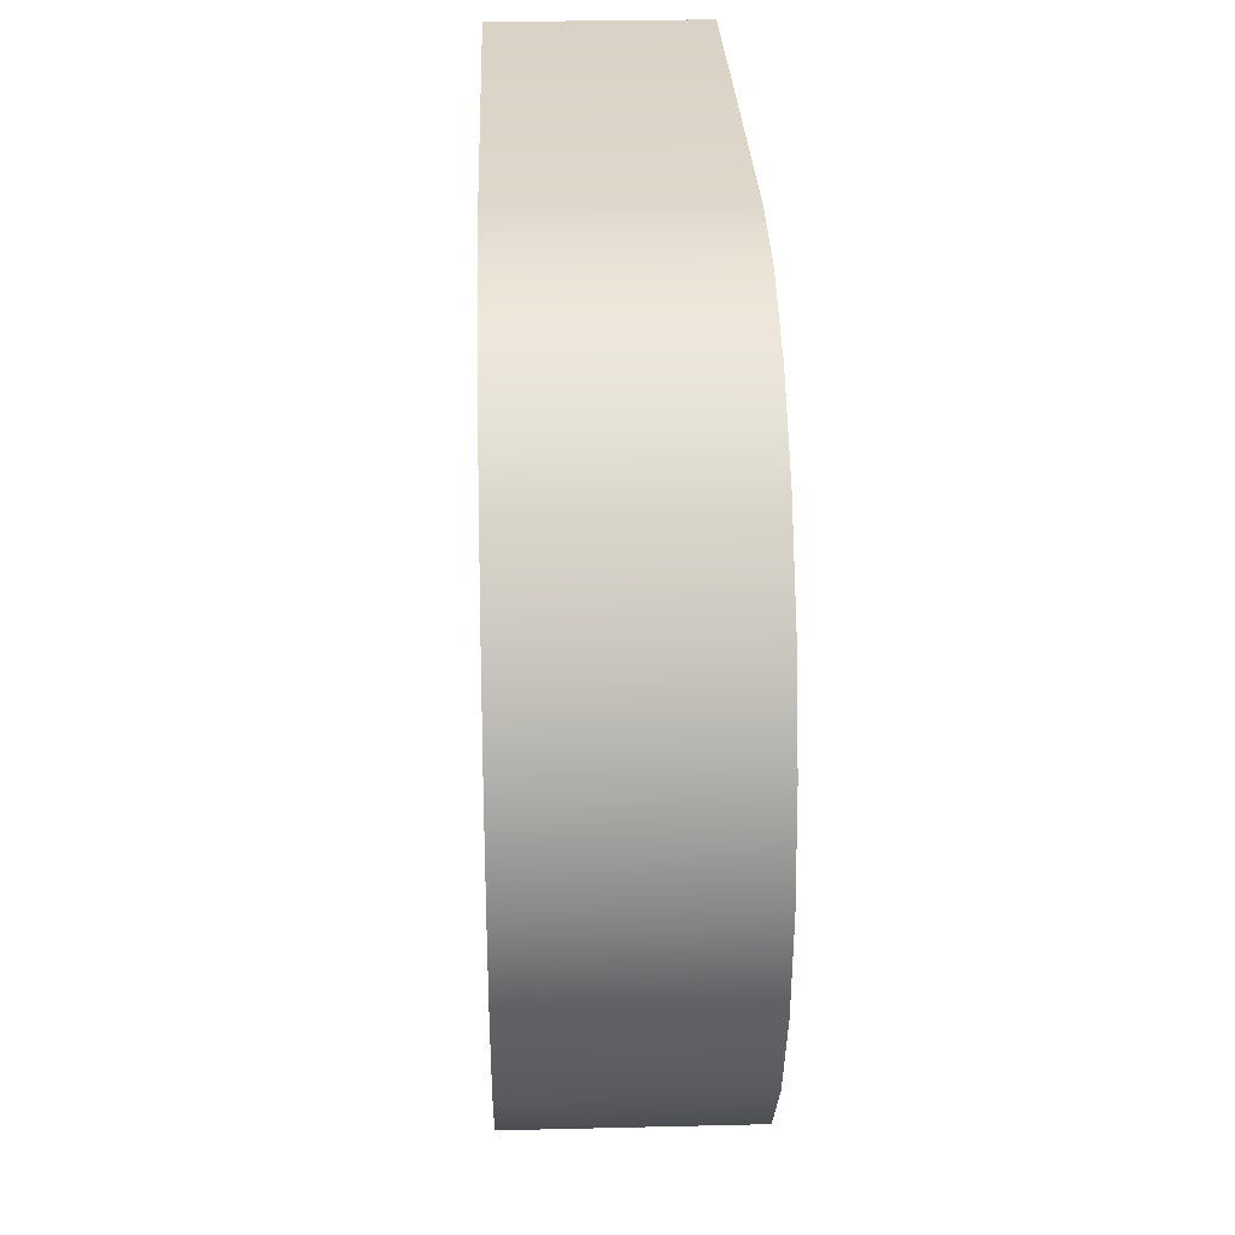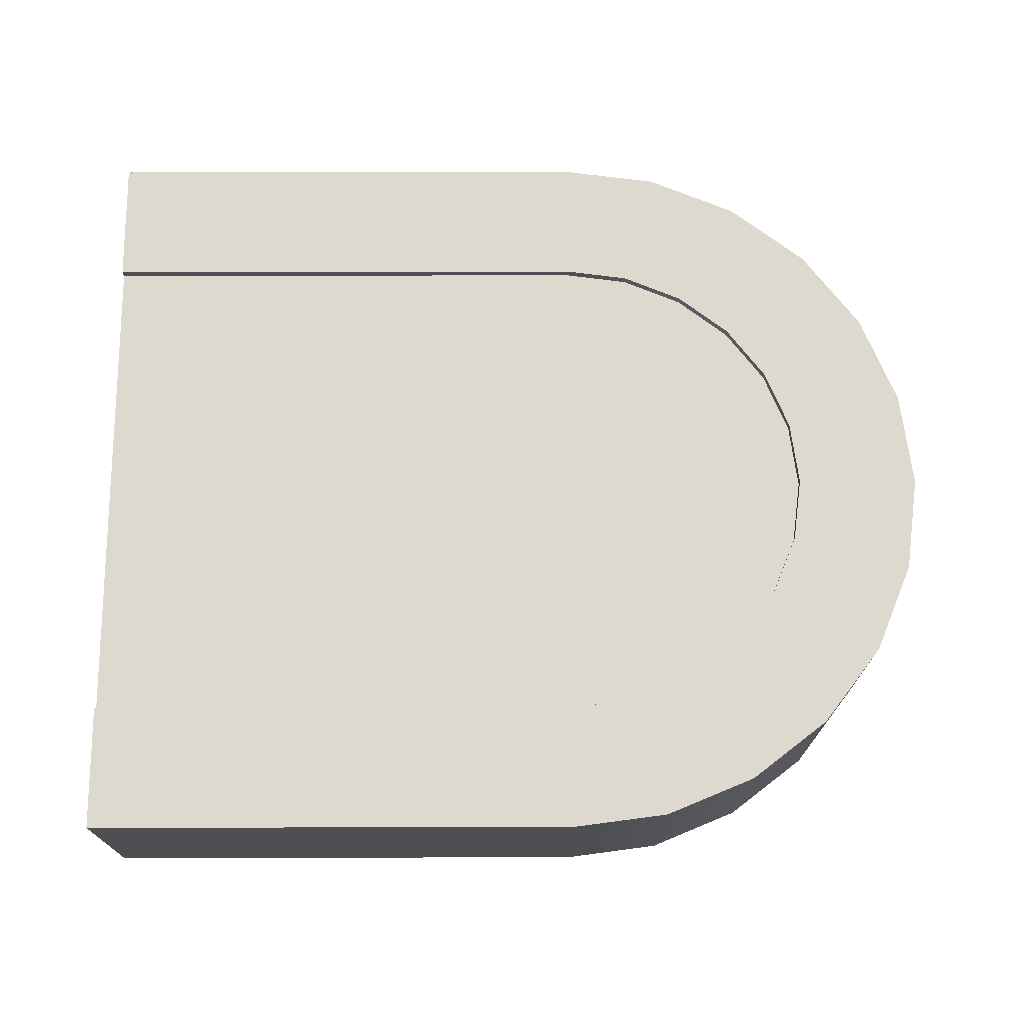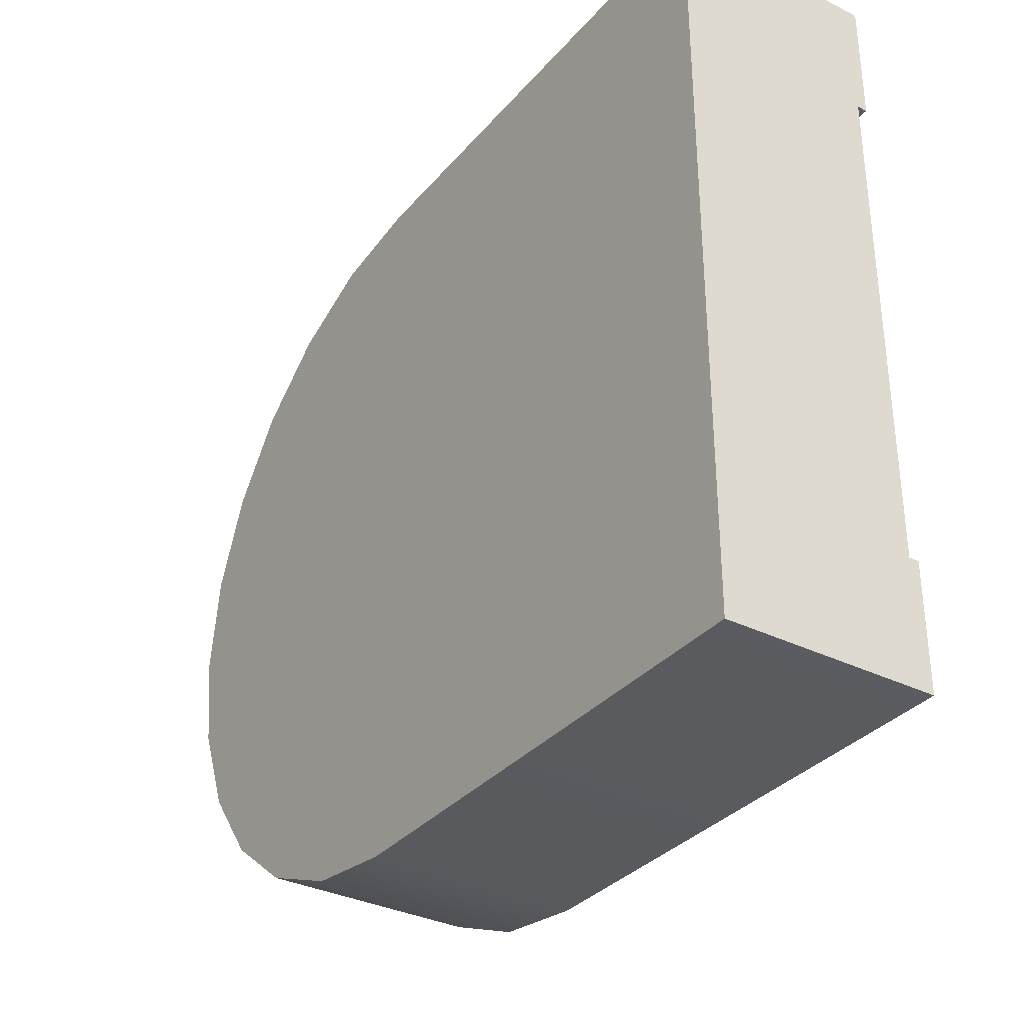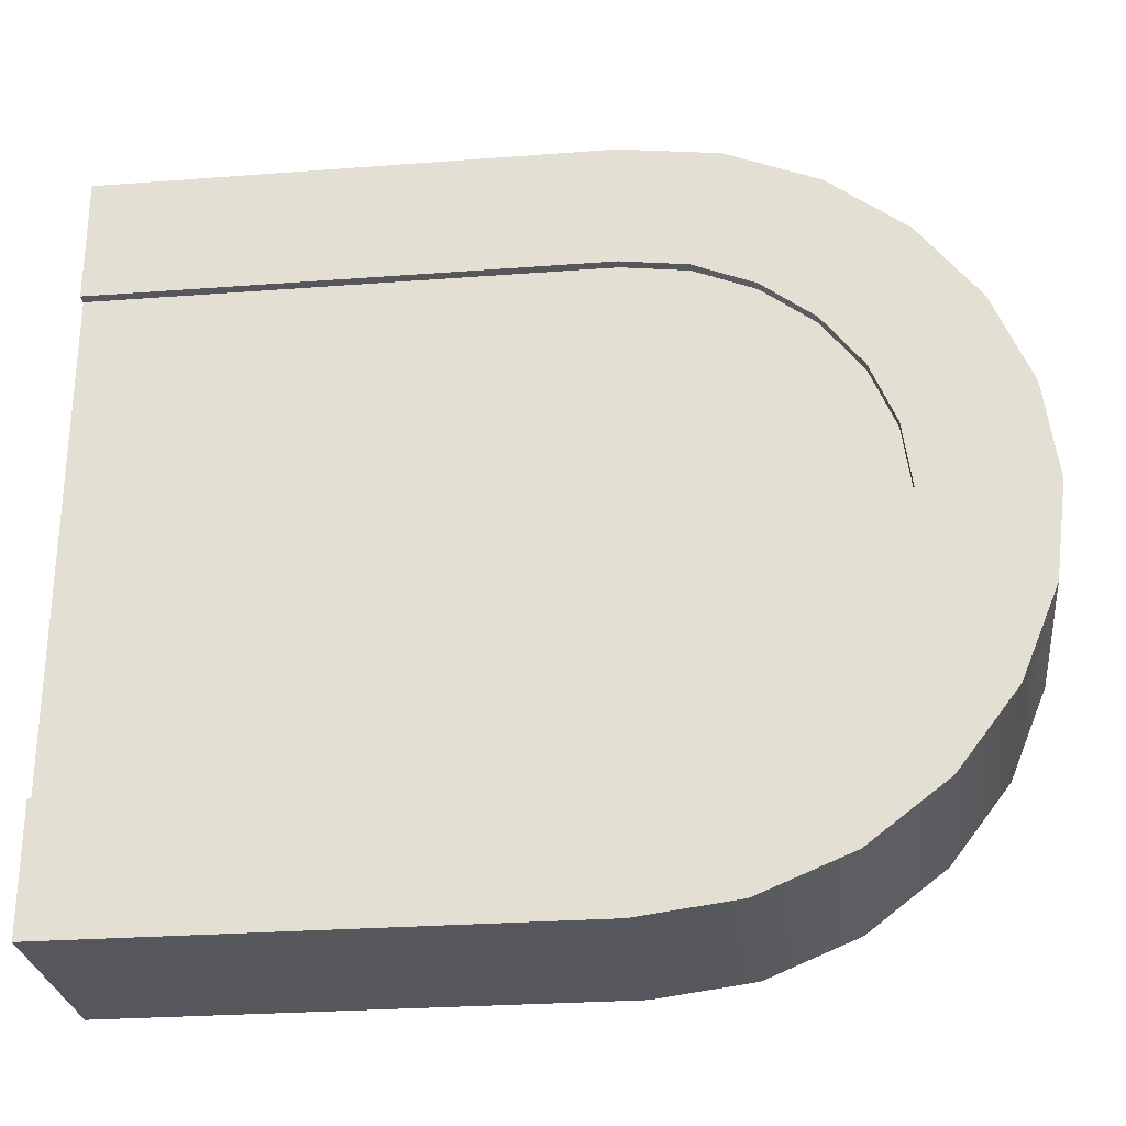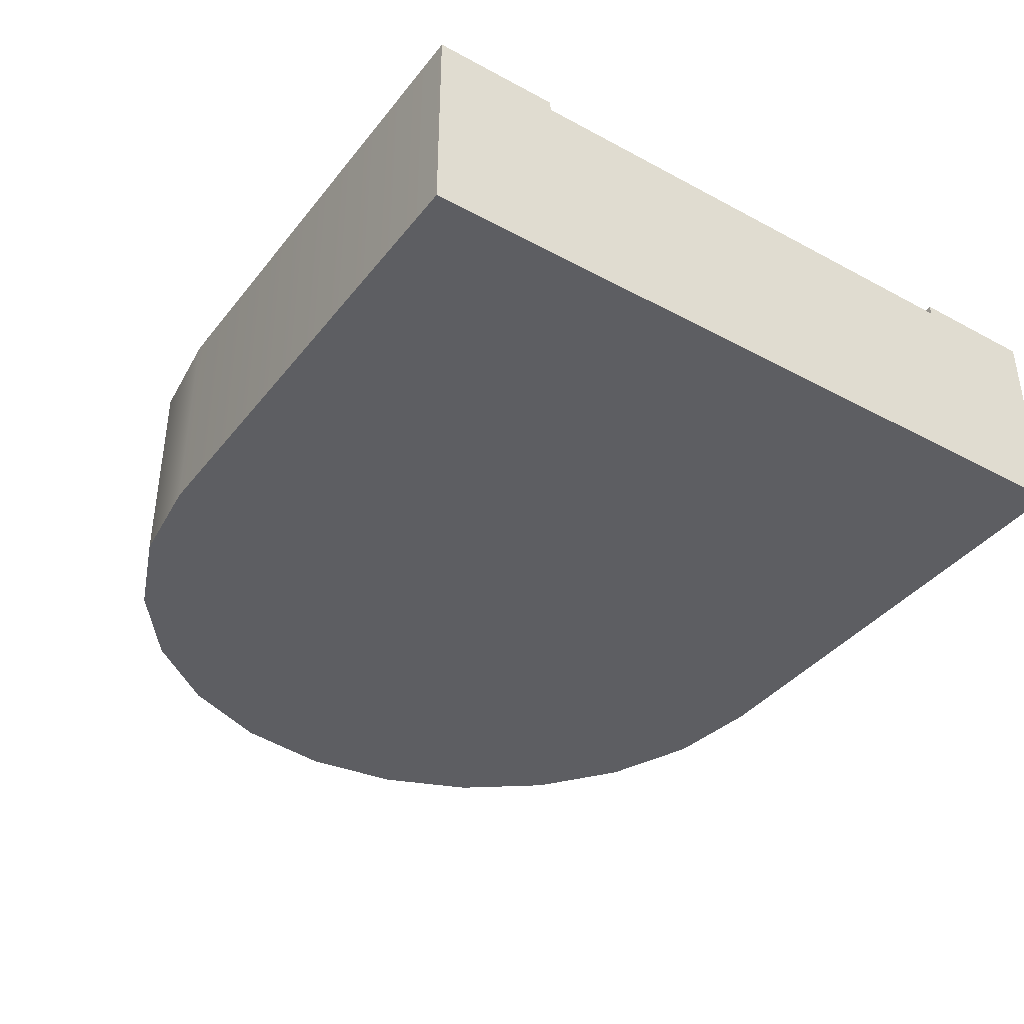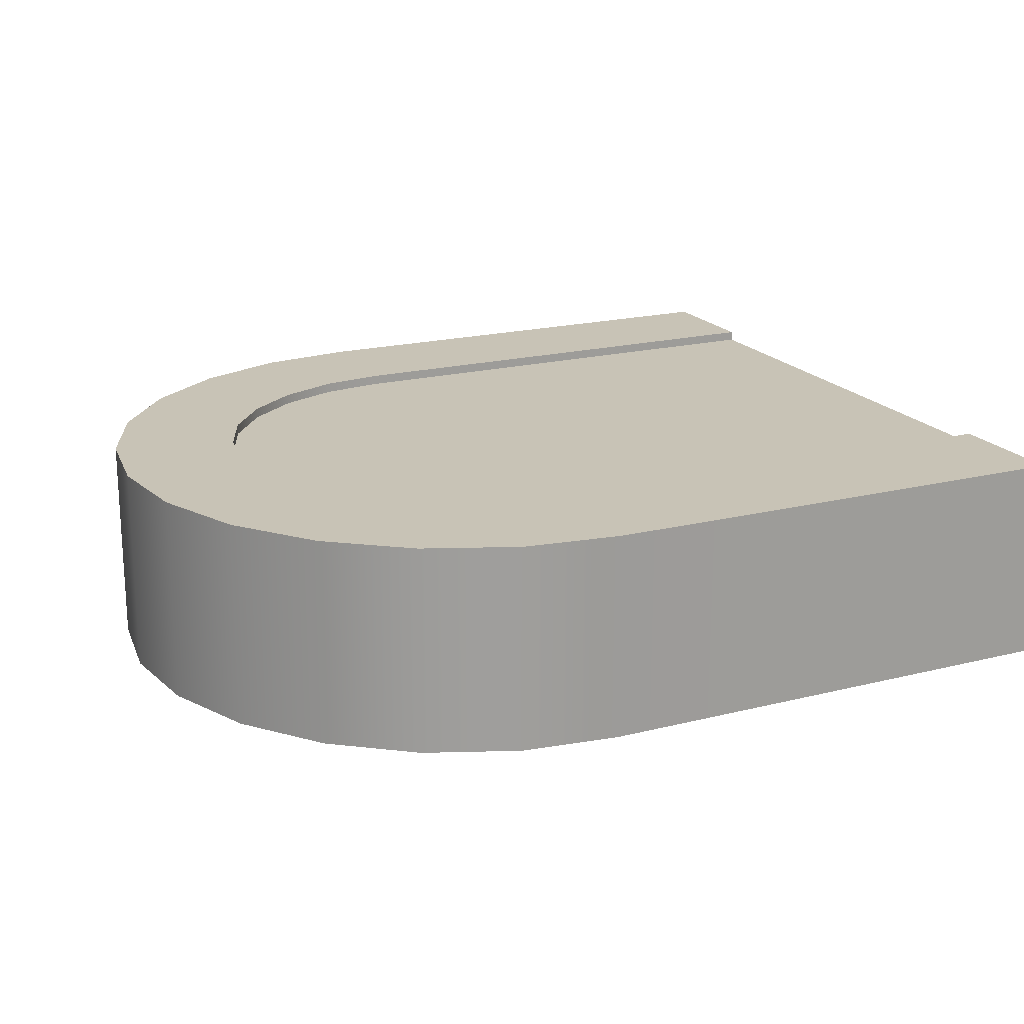
<metadata>
{"format":"obj","ext":"obj","renderer":"f3d","projection":"perspective","resolution":1024,"background":"white","views":[{"elev":27.6,"azim":-92.1,"up":"+Z"},{"elev":71.8,"azim":179.9,"up":"+Y"},{"elev":-33.6,"azim":55.9,"up":"+Z"},{"elev":-27.6,"azim":-173.4,"up":"+Z"},{"elev":-39.0,"azim":56.0,"up":"+Y"},{"elev":19.4,"azim":-25.3,"up":"+Y"}]}
</metadata>
<code>
o Mesh1_Group1_Model.250
v -0.3749 0.63 1.5
v 1.125 0 1.5
v 1.125 0.63 1.5
v -1.5 0.63 0.3749
v -1.125 0.63 0.375
v -1.099 0.63 0.1809
v -0.3749 0.6 -0.375
v -0.569 0.63 -0.3494
v -0.569 0.6 -0.3494
v -0.569 0.6 1.099
v -0.3749 0.63 1.125
v -0.3749 0.6 1.125
v -0.7499 0.6 1.025
v -0.569 0.63 1.099
v -0.9052 0.6 0.9053
v -0.7499 0.63 1.025
v -1.024 0.6 0.75
v -0.9052 0.63 0.9053
v -1.099 0.6 0.5691
v -1.024 0.63 0.75
v -1.125 0.6 0.375
v -1.099 0.63 0.5691
v -1.099 0.6 0.1809
v -1.024 0.6 0
v -0.9052 0.6 -0.1553
v -1.024 0.63 0
v -0.7499 0.6 -0.2745
v -0.9052 0.63 -0.1553
v -0.7499 0.63 -0.2745
v 1.125 0.63 1.125
v 1.125 0.6 1.125
v 1.125 0 -0.75
v 1.125 0.3 1.125
v -1.462 0 0.6661
v -1.462 0 0.08372
v -0.6661 0 -0.7118
v -0.6661 0.63 1.462
v -0.3749 0 1.5
v -0.9375 0.63 1.349
v -0.6661 0 1.462
v -1.17 0.63 1.17
v -0.9375 0 1.349
v -1.349 0.63 0.9375
v -1.17 0 1.17
v -1.462 0.63 0.6661
v -1.349 0 0.9375
v -1.462 0.63 0.08372
v -1.5 0 0.3749
v -1.349 0.63 -0.1876
v -1.17 0.63 -0.4206
v -1.349 0 -0.1876
v -0.9375 0.63 -0.5994
v -1.17 0 -0.4206
v -0.6661 0.63 -0.7118
v -0.9375 0 -0.5994
v -0.3749 0.63 -0.7502
v 1.125 0.63 -0.75
v -0.3749 0 -0.7502
v 1.125 0.6 -0.375
v -0.3749 0.63 -0.375
v 1.125 0.63 -0.375
v 1.125 0.3 -0.375
f 1 2 3
f 4 5 6
f 7 8 9
f 10 11 12
f 13 14 10
f 15 16 13
f 17 18 15
f 19 20 17
f 21 22 19
f 23 5 21
f 24 6 23
f 25 26 24
f 27 28 25
f 9 29 27
f 12 30 31
f 2 32 33
f 34 35 36
f 37 38 1
f 39 40 37
f 41 42 39
f 43 44 41
f 45 46 43
f 4 34 45
f 47 48 4
f 49 35 47
f 50 51 49
f 52 53 50
f 54 55 52
f 56 36 54
f 57 58 56
f 59 60 7
f 1 38 2
f 60 61 57
f 57 56 60
f 56 54 60
f 54 52 8
f 52 50 29
f 29 50 28
f 50 49 28
f 49 47 26
f 28 49 26
f 47 4 6
f 4 45 5
f 5 45 22
f 45 43 22
f 43 41 20
f 41 39 18
f 39 37 16
f 16 37 14
f 37 1 14
f 1 3 11
f 14 1 11
f 3 30 11
f 43 20 22
f 8 60 54
f 39 16 18
f 29 8 52
f 41 18 20
f 6 26 47
f 7 60 8
f 10 14 11
f 13 16 14
f 15 18 16
f 17 20 18
f 19 22 20
f 21 5 22
f 23 6 5
f 24 26 6
f 25 28 26
f 27 29 28
f 9 8 29
f 12 11 30
f 32 57 62
f 57 61 59
f 59 62 57
f 30 3 31
f 3 2 33
f 31 3 33
f 32 62 33
f 58 32 38
f 32 2 38
f 38 40 36
f 40 42 44
f 44 46 34
f 34 48 35
f 35 51 55
f 51 53 55
f 55 36 35
f 36 58 38
f 40 44 36
f 44 34 36
f 37 40 38
f 39 42 40
f 41 44 42
f 43 46 44
f 45 34 46
f 4 48 34
f 47 35 48
f 49 51 35
f 50 53 51
f 52 55 53
f 54 36 55
f 56 58 36
f 57 32 58
f 59 61 60
f 9 23 15
f 33 59 31
f 13 10 15
f 10 12 15
f 12 31 59
f 59 7 12
f 7 9 12
f 9 27 25
f 25 24 23
f 23 21 19
f 19 17 15
f 9 25 23
f 23 19 15
f 15 12 9
f 33 62 59

</code>
